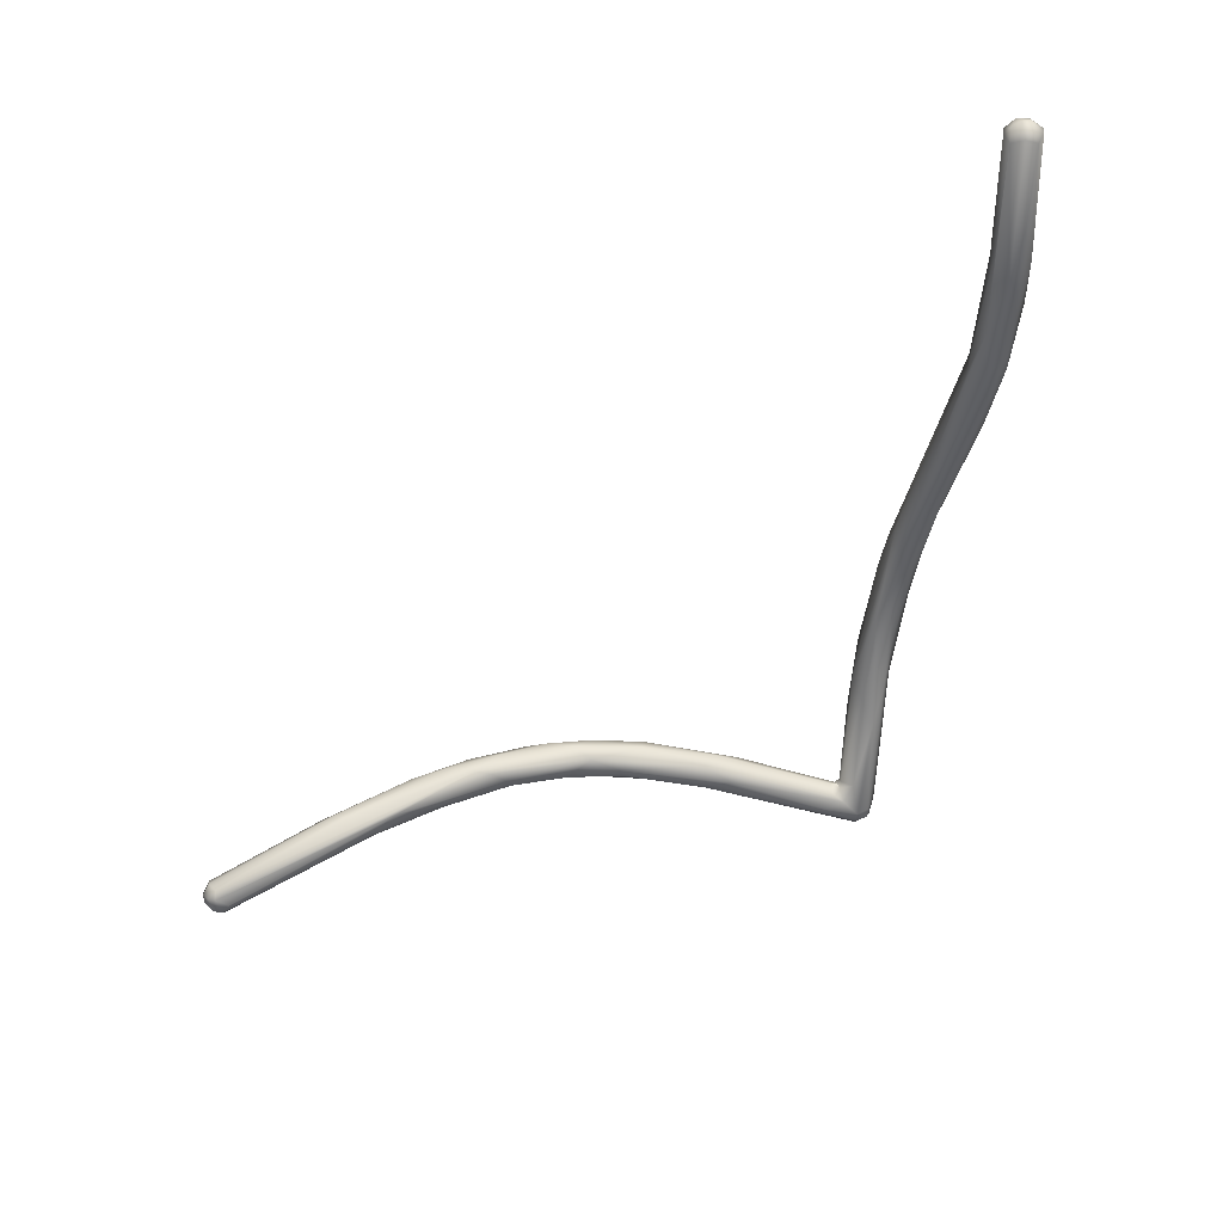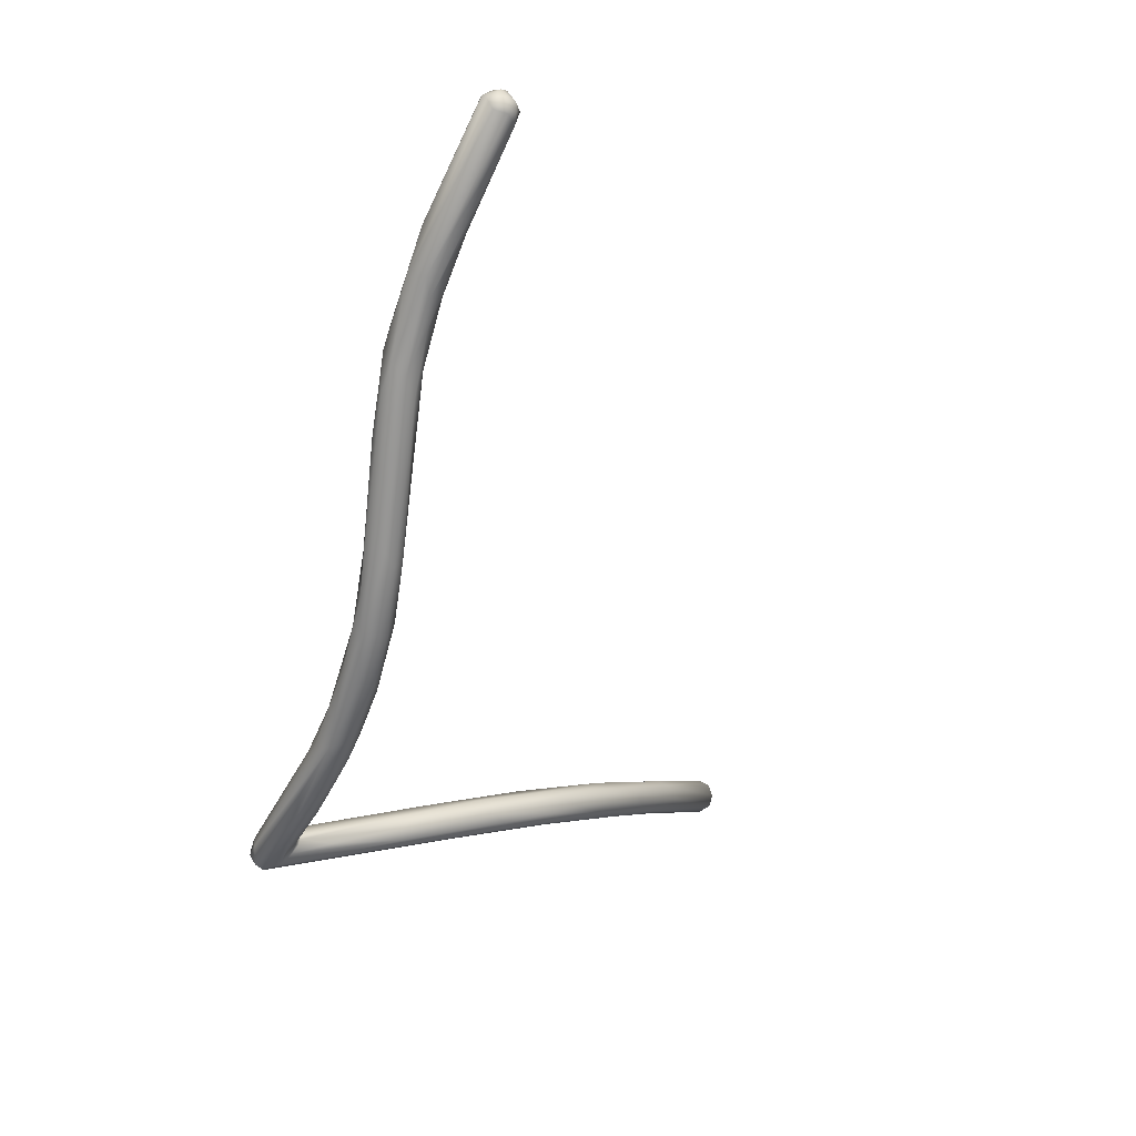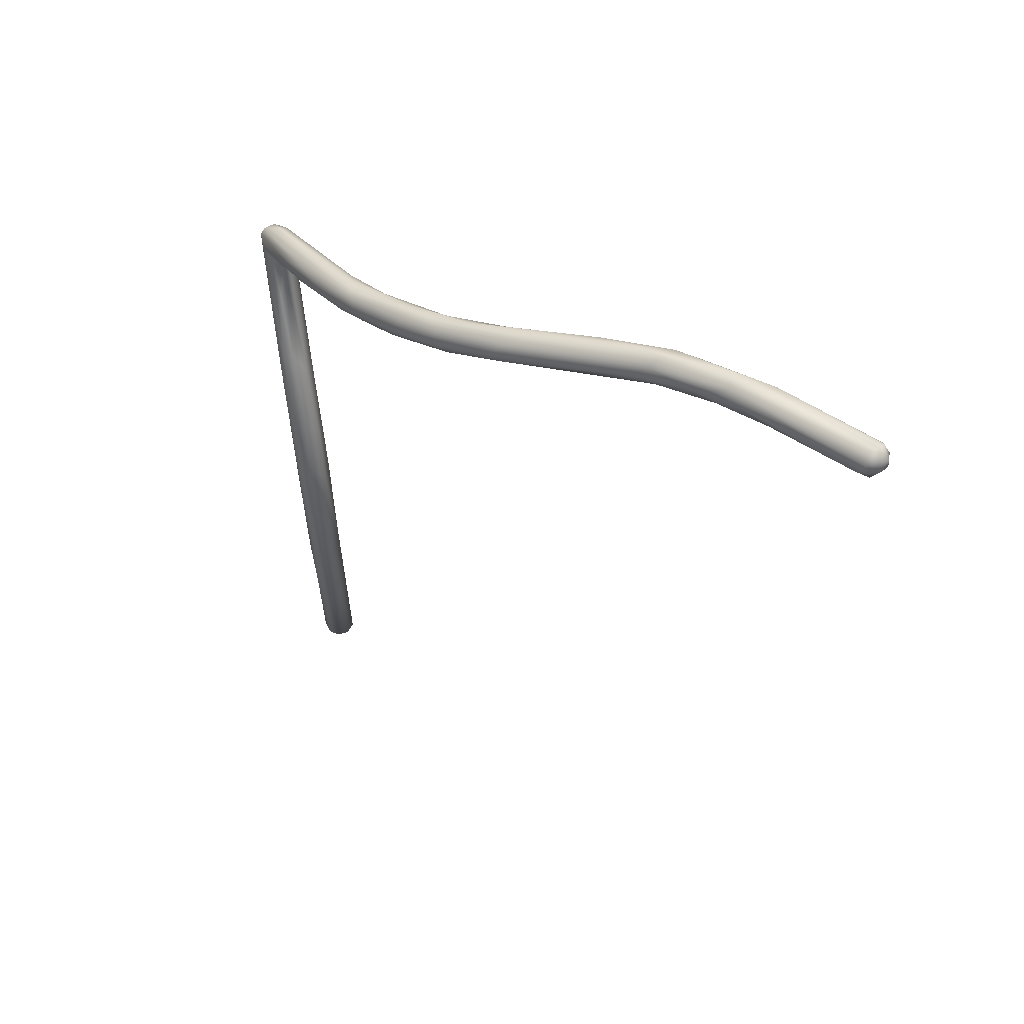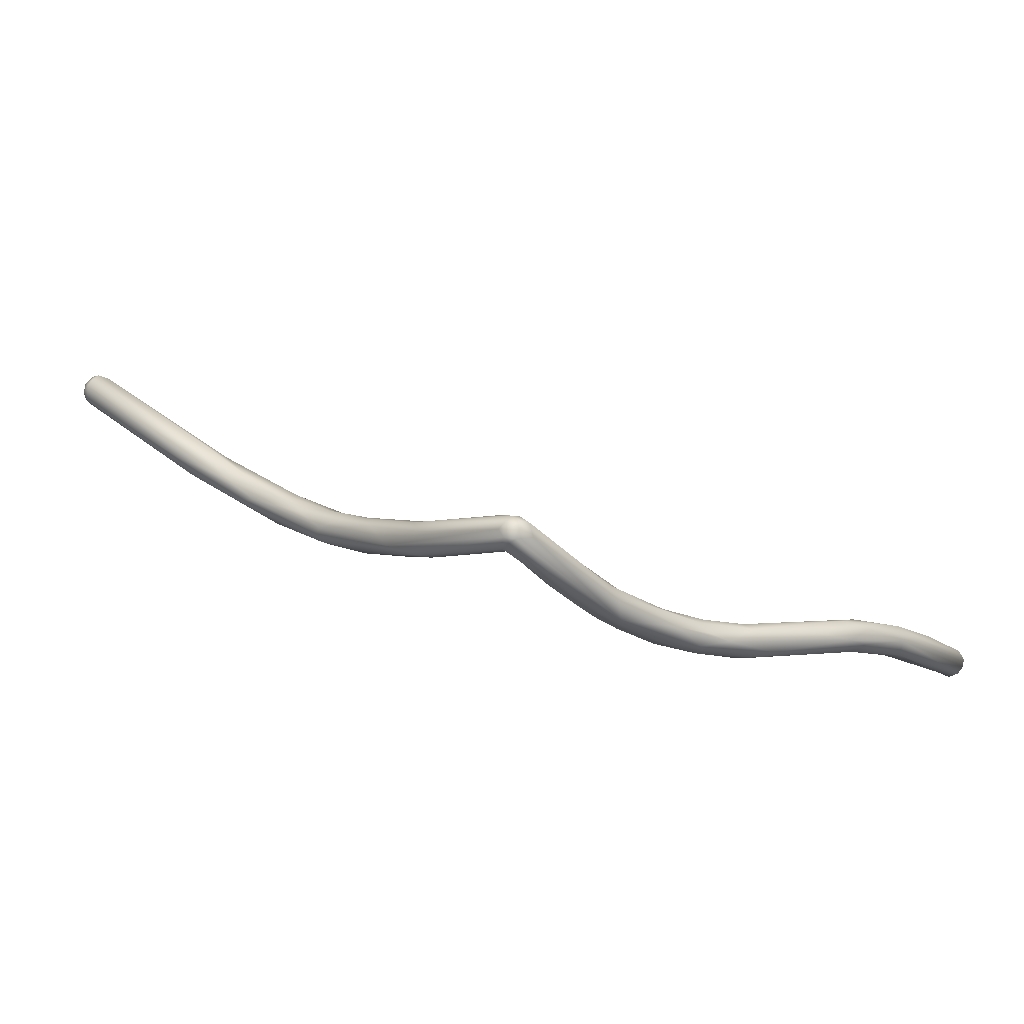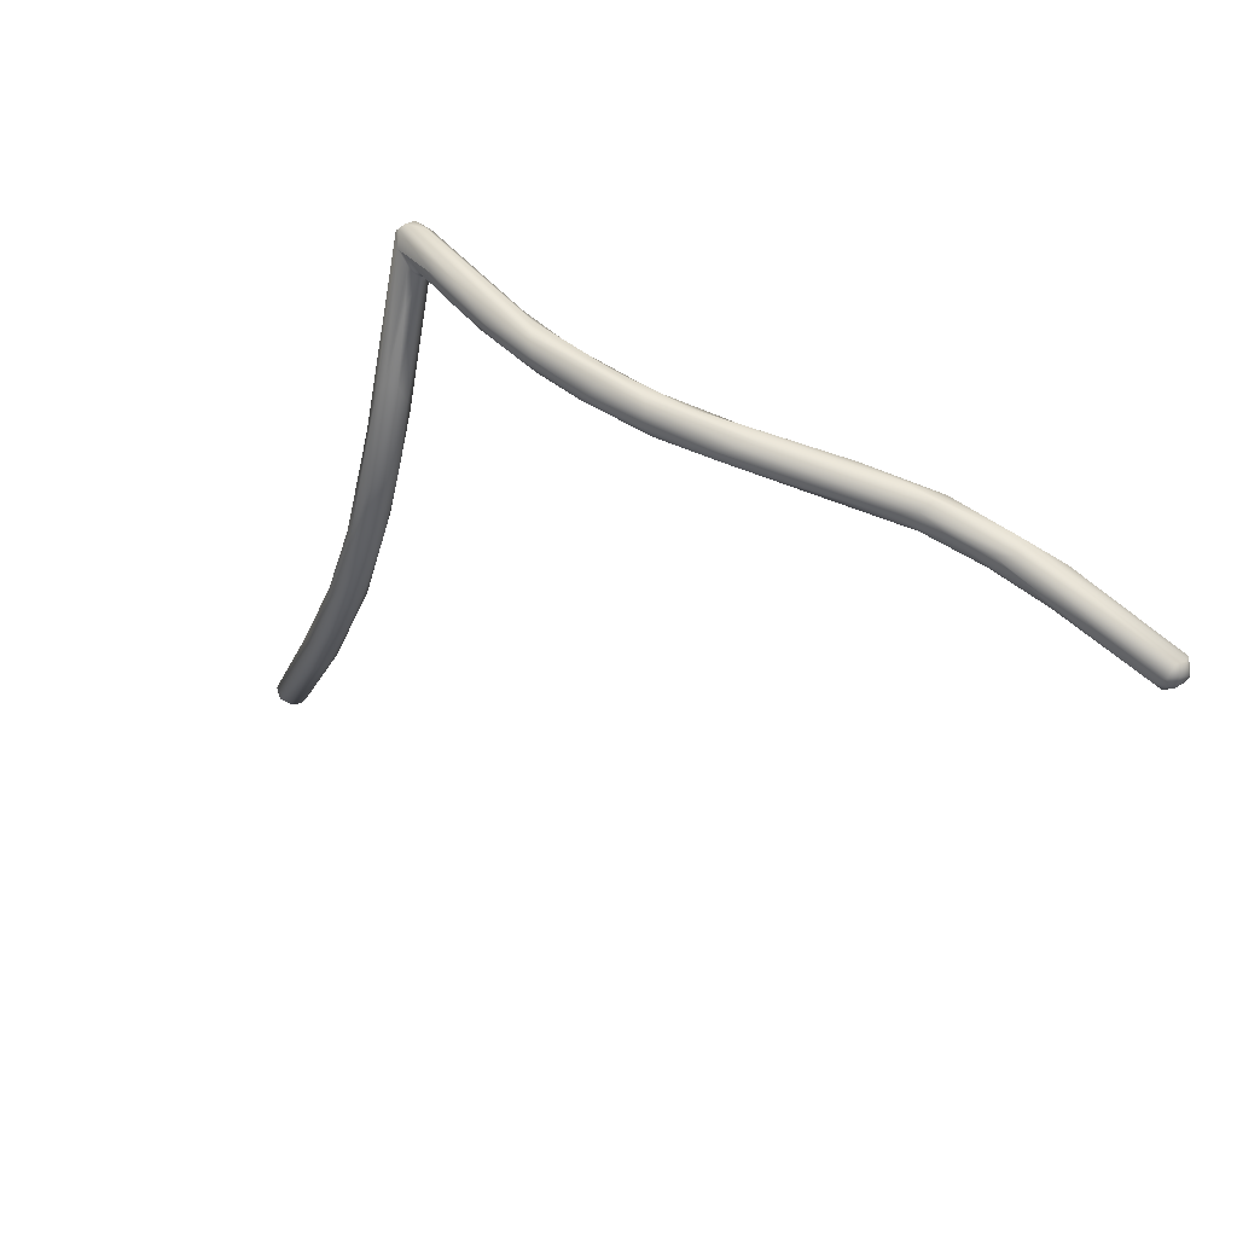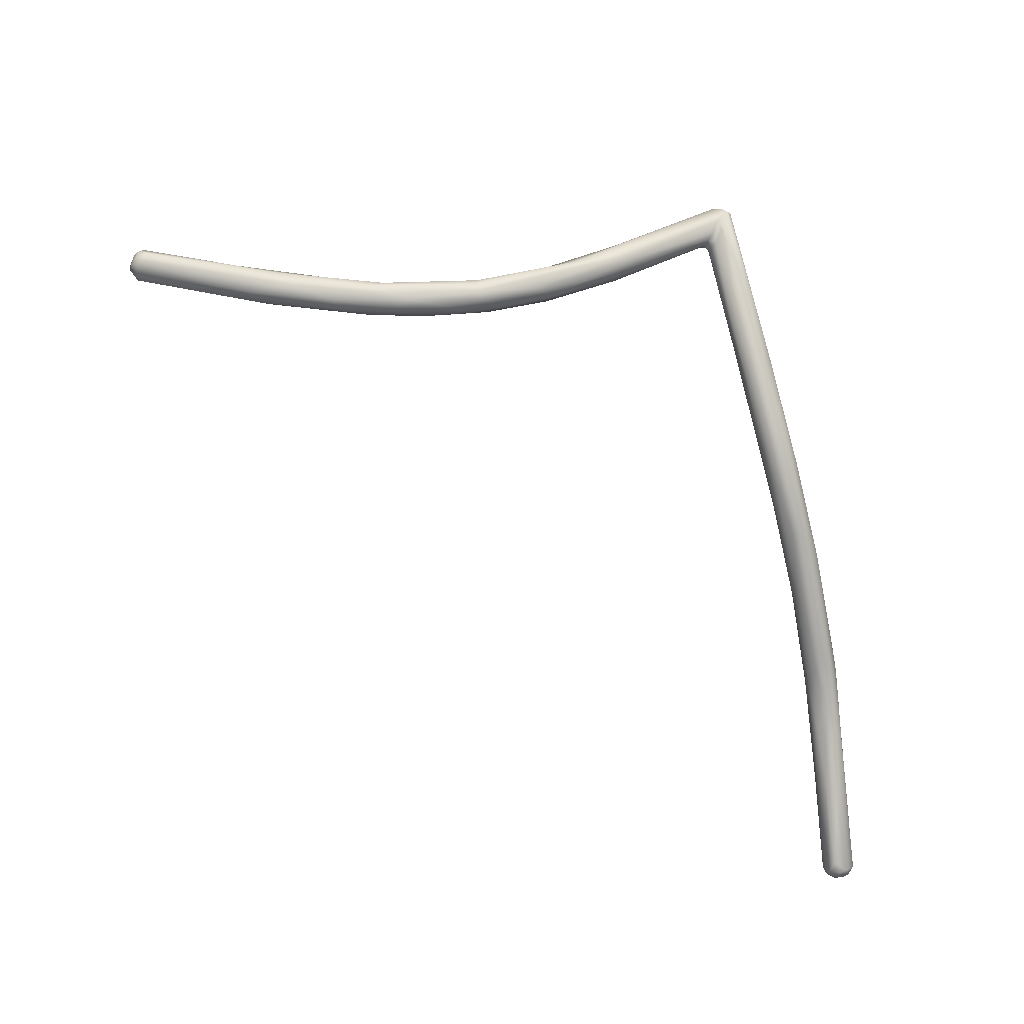
<metadata>
{"format":"obj","ext":"obj","renderer":"f3d","projection":"perspective","resolution":1024,"background":"white","views":[{"elev":79.0,"azim":-19.0,"up":"+Y"},{"elev":-10.9,"azim":123.0,"up":"+Y"},{"elev":-34.2,"azim":84.1,"up":"+Z"},{"elev":35.7,"azim":33.3,"up":"+Z"},{"elev":-31.0,"azim":65.9,"up":"+Z"},{"elev":-49.0,"azim":-10.3,"up":"+Z"}]}
</metadata>
<code>
o FJ2085.obj_grp1.852
v 0.5328 -0.4818 -0.2785
v 0.5333 -0.4796 -0.2774
v 0.5317 -0.4802 -0.2802
v 0.5307 -0.4823 -0.2804
v 0.5246 -0.508 -0.2574
v 0.5327 -0.4783 -0.2759
v 0.5309 -0.4772 -0.2789
v 0.525 -0.5077 -0.2529
v 0.5271 -0.4833 -0.2795
v 0.5289 -0.4813 -0.281
v 0.529 -0.4794 -0.2809
v 0.5291 -0.4769 -0.279
v 0.5301 -0.4766 -0.2761
v 0.5283 -0.4767 -0.2752
v 0.5308 -0.4778 -0.2742
v 0.5268 -0.4985 -0.258
v 0.5258 -0.4911 -0.2621
v 0.5218 -0.5114 -0.2564
v 0.5203 -0.5223 -0.2462
v 0.5217 -0.4997 -0.2648
v 0.5263 -0.4803 -0.2801
v 0.5268 -0.4777 -0.2788
v 0.5255 -0.479 -0.2784
v 0.5197 -0.4986 -0.2623
v 0.5257 -0.4783 -0.2761
v 0.52 -0.4966 -0.2614
v 0.5213 -0.4995 -0.2554
v 0.5174 -0.51 -0.2561
v 0.5185 -0.5167 -0.2533
v 0.5218 -0.5034 -0.2522
v 0.518 -0.5246 -0.2479
v 0.5196 -0.5137 -0.2454
v 0.5195 -0.5189 -0.2436
v 0.5082 -0.5511 -0.2342
v 0.5183 -0.5273 -0.2422
v 0.5142 -0.5344 -0.2371
v 0.516 -0.51 -0.2498
v 0.5133 -0.5186 -0.2491
v 0.514 -0.5234 -0.249
v 0.5139 -0.5279 -0.2471
v 0.5148 -0.5182 -0.243
v 0.5147 -0.5243 -0.2396
v 0.5053 -0.5557 -0.2339
v 0.5035 -0.5542 -0.2269
v 0.502 -0.5633 -0.2252
v 0.512 -0.5204 -0.2462
v 0.4999 -0.557 -0.2342
v 0.5044 -0.5423 -0.2393
v 0.5054 -0.5373 -0.2395
v 0.5043 -0.5396 -0.2364
v 0.5037 -0.5428 -0.2329
v 0.5022 -0.5582 -0.2339
v 0.5007 -0.5538 -0.2268
v 0.4984 -0.5714 -0.2227
v 0.4975 -0.5708 -0.2258
v 0.4989 -0.5677 -0.221
v 0.4964 -0.5678 -0.219
v 0.4934 -0.5676 -0.2274
v 0.4944 -0.5609 -0.2275
v 0.4943 -0.5621 -0.2237
v 0.4944 -0.5709 -0.2264
v 0.4935 -0.5793 -0.2187
v 0.4947 -0.5765 -0.2151
v 0.4955 -0.5653 -0.22
v 0.4876 -0.5912 -0.2063
v 0.4898 -0.571 -0.2229
v 0.4875 -0.5801 -0.2186
v 0.4903 -0.5799 -0.2197
v 0.4859 -0.5899 -0.2104
v 0.4859 -0.5778 -0.2118
v 0.4897 -0.575 -0.2129
v 0.4884 -0.5827 -0.2067
v 0.4866 -0.5905 -0.2016
v 0.4784 -0.5904 -0.2032
v 0.4818 -0.5874 -0.2102
v 0.4816 -0.593 -0.2068
v 0.484 -0.591 -0.1978
v 0.4836 -0.5841 -0.2045
v 0.4808 -0.5984 -0.2006
v 0.4799 -0.6035 -0.1922
v 0.4763 -0.597 -0.199
v 0.4754 -0.6031 -0.1937
v 0.4791 -0.5953 -0.1909
v 0.4726 -0.6145 -0.176
v 0.4734 -0.6079 -0.1743
v 0.4738 -0.6136 -0.1752
v 0.4784 -0.5913 -0.1972
v 0.4693 -0.6055 -0.1822
v 0.4757 -0.6075 -0.1879
v 0.4715 -0.6123 -0.1808
v 0.471 -0.6128 -0.1801
v 0.4757 -0.6075 -0.1879
v 0.4703 -0.6137 -0.1791
v 0.4756 -0.6096 -0.1764
v 0.4736 -0.6115 -0.1734
v 0.4726 -0.61 -0.1729
v 0.4694 -0.6072 -0.1832
v 0.4703 -0.6091 -0.1834
v 0.4714 -0.6035 -0.1801
v 0.4694 -0.6112 -0.1818
v 0.4684 -0.6093 -0.1827
v 0.471 -0.6146 -0.1751
v 0.4427 -0.6078 -0.1958
v 0.4705 -0.6076 -0.1739
v 0.4683 -0.6058 -0.1775
v 0.4692 -0.6136 -0.1743
v 0.4699 -0.6122 -0.1728
v 0.4698 -0.6096 -0.1729
v 0.4467 -0.6073 -0.1952
v 0.4617 -0.6087 -0.187
v 0.4681 -0.608 -0.1829
v 0.4669 -0.6066 -0.1827
v 0.4685 -0.6055 -0.1808
v 0.4684 -0.6065 -0.1822
v 0.4684 -0.6065 -0.1822
v 0.4684 -0.6065 -0.1822
v 0.4667 -0.6053 -0.1798
v 0.4637 -0.6061 -0.1773
v 0.4329 -0.6063 -0.198
v 0.4399 -0.5992 -0.1952
v 0.4446 -0.6012 -0.1899
v 0.4386 -0.6032 -0.1911
v 0.4437 -0.6072 -0.1891
v 0.4478 -0.6048 -0.1957
v 0.4444 -0.6013 -0.1965
v 0.4258 -0.6027 -0.1975
v 0.4283 -0.6001 -0.2055
v 0.4358 -0.6034 -0.2018
v 0.4275 -0.5972 -0.2039
v 0.4234 -0.6024 -0.2067
v 0.4213 -0.5991 -0.1993
v 0.4208 -0.597 -0.2005
v 0.4094 -0.6014 -0.2095
v 0.4154 -0.5944 -0.2046
v 0.4139 -0.6003 -0.2021
v 0.4091 -0.6015 -0.2055
v 0.4109 -0.5997 -0.2108
v 0.4169 -0.5977 -0.2094
v 0.4128 -0.5947 -0.2089
v 0.4083 -0.6018 -0.2075
v 0.4025 -0.5972 -0.2128
v 0.4073 -0.5955 -0.2116
v 0.409 -0.5972 -0.2029
v 0.3928 -0.5913 -0.2085
v 0.3954 -0.593 -0.2061
v 0.4014 -0.5991 -0.2052
v 0.3929 -0.598 -0.2128
v 0.3965 -0.5929 -0.2123
v 0.3961 -0.5956 -0.2051
v 0.3894 -0.5906 -0.2103
v 0.3817 -0.5981 -0.2104
v 0.3888 -0.5948 -0.2139
v 0.3857 -0.5983 -0.2081
v 0.3927 -0.5971 -0.2055
v 0.3762 -0.5964 -0.2066
v 0.3826 -0.5915 -0.2131
v 0.3751 -0.5923 -0.2135
v 0.3633 -0.5955 -0.2107
v 0.3736 -0.5946 -0.2132
v 0.3697 -0.5892 -0.2065
v 0.3798 -0.5939 -0.2053
v 0.3561 -0.5888 -0.2109
v 0.3597 -0.5957 -0.2068
v 0.3628 -0.59 -0.2043
v 0.3583 -0.5875 -0.2092
v 0.3631 -0.5927 -0.2042
v 0.353 -0.5918 -0.2112
v 0.3255 -0.5847 -0.2008
v 0.349 -0.5934 -0.2031
v 0.3249 -0.5912 -0.2049
v 0.3262 -0.5844 -0.2027
v 0.3261 -0.5927 -0.2025
v 0.3251 -0.5885 -0.2059
v 0.3252 -0.5858 -0.2049
v 0.3241 -0.5915 -0.2035
v 0.323 -0.5893 -0.2039
v 0.324 -0.5853 -0.2017
v 0.3245 -0.592 -0.2013
v 0.3256 -0.5912 -0.1992
v 0.3258 -0.5896 -0.1981
v 0.3234 -0.5899 -0.2001
v 0.3279 -0.5861 -0.1989
v 0.3259 -0.5873 -0.1981
v 0.3241 -0.5875 -0.1989
v 0.3227 -0.5878 -0.2014
v 0.3229 -0.5874 -0.2033
f 3 1 4
f 2 1 3
f 1 5 4
f 3 7 2
f 8 1 2
f 10 3 4
f 10 11 3
f 9 10 4
f 2 7 6
f 7 3 11
f 11 12 7
f 12 13 7
f 14 13 12
f 7 13 6
f 13 15 6
f 13 14 15
f 6 16 2
f 6 15 16
f 17 16 15
f 17 15 14
f 8 2 16
f 5 9 4
f 1 8 5
f 5 8 19
f 21 11 10
f 10 9 21
f 22 11 21
f 22 21 23
f 9 20 21
f 24 21 20
f 21 24 23
f 11 22 12
f 14 12 22
f 22 23 25
f 22 25 14
f 25 27 14
f 9 5 18
f 14 27 17
f 29 20 18
f 18 20 9
f 17 30 16
f 27 30 17
f 18 5 31
f 18 31 29
f 8 16 32
f 30 32 16
f 19 31 5
f 31 19 34
f 8 35 19
f 33 35 8
f 33 8 32
f 34 19 35
f 36 35 33
f 25 23 26
f 28 24 20
f 37 27 25
f 24 26 23
f 25 26 37
f 28 20 29
f 24 38 26
f 28 38 24
f 29 39 28
f 29 40 39
f 40 29 31
f 38 28 39
f 30 27 41
f 37 41 27
f 41 32 30
f 33 32 42
f 32 41 42
f 36 33 42
f 43 31 34
f 36 42 44
f 36 45 35
f 46 37 26
f 38 46 26
f 47 48 40
f 39 40 48
f 49 38 48
f 38 39 48
f 46 50 37
f 52 31 43
f 40 31 52
f 42 53 44
f 51 53 41
f 41 53 42
f 35 45 34
f 54 43 34
f 45 36 44
f 49 46 38
f 46 49 50
f 41 37 51
f 51 37 50
f 47 40 52
f 43 55 52
f 54 55 43
f 45 54 34
f 44 56 45
f 44 57 56
f 47 58 48
f 59 49 48
f 60 51 50
f 50 49 59
f 59 60 50
f 47 61 58
f 61 47 52
f 61 52 55
f 60 53 51
f 56 63 45
f 44 53 64
f 64 57 44
f 62 55 54
f 63 54 45
f 65 54 63
f 48 58 66
f 66 59 48
f 67 61 68
f 68 61 55
f 61 67 58
f 60 64 53
f 69 68 62
f 68 55 62
f 70 64 60
f 65 69 62
f 70 71 64
f 54 65 62
f 71 72 57
f 71 57 64
f 57 63 56
f 63 57 72
f 65 63 73
f 66 58 67
f 66 74 59
f 66 67 75
f 70 60 59
f 68 76 67
f 76 68 69
f 77 72 71
f 77 71 78
f 70 78 71
f 69 65 79
f 63 72 73
f 79 65 80
f 77 73 72
f 75 74 66
f 74 70 59
f 67 76 75
f 81 75 76
f 69 79 76
f 82 81 76
f 78 83 77
f 77 83 85
f 65 86 80
f 75 81 74
f 70 74 87
f 78 70 87
f 76 79 82
f 78 87 83
f 88 87 74
f 79 80 89
f 79 89 82
f 89 80 84
f 82 89 90
f 93 89 84
f 86 84 80
f 94 65 73
f 94 86 65
f 86 94 95
f 94 73 77
f 94 77 85
f 95 94 85
f 95 85 96
f 81 97 74
f 82 98 81
f 81 98 97
f 97 88 74
f 99 87 88
f 99 83 87
f 98 82 90
f 100 98 93
f 101 98 100
f 98 90 93
f 102 103 93
f 99 104 83
f 102 84 86
f 102 93 84
f 107 102 86
f 107 106 102
f 104 85 83
f 85 104 96
f 108 96 104
f 107 86 95
f 95 96 107
f 96 108 107
f 109 100 93
f 110 100 109
f 109 93 103
f 98 101 97
f 101 111 97
f 101 110 111
f 105 99 113
f 113 99 88
f 114 97 111
f 97 114 88
f 114 113 88
f 112 115 111
f 116 112 113
f 117 113 112
f 105 104 99
f 105 118 104
f 105 113 117
f 118 108 104
f 101 100 110
f 119 102 106
f 120 121 105
f 121 118 105
f 118 122 108
f 102 119 103
f 120 105 117
f 123 106 107
f 107 108 122
f 111 110 124
f 124 125 111
f 110 109 124
f 125 112 111
f 123 119 106
f 117 112 125
f 125 120 117
f 122 123 107
f 126 123 122
f 127 125 124
f 124 109 128
f 120 125 129
f 128 127 124
f 127 129 125
f 118 121 122
f 128 109 130
f 130 109 103
f 122 121 131
f 132 131 121
f 133 130 103
f 133 103 119
f 119 123 126
f 120 132 121
f 126 122 131
f 128 130 127
f 134 120 129
f 119 126 136
f 135 136 126
f 127 138 129
f 130 137 127
f 127 137 138
f 136 140 119
f 119 140 133
f 131 135 126
f 120 134 132
f 139 129 138
f 134 129 139
f 141 138 137
f 141 142 138
f 133 137 130
f 139 138 142
f 134 143 132
f 145 134 144
f 131 132 143
f 135 131 143
f 146 136 135
f 146 135 143
f 134 145 143
f 147 137 133
f 139 142 148
f 149 143 145
f 147 141 137
f 139 148 150
f 134 139 150
f 133 140 151
f 146 143 149
f 152 142 141
f 152 148 142
f 144 134 150
f 153 136 146
f 153 146 154
f 154 146 149
f 133 151 147
f 153 140 136
f 154 155 153
f 152 141 147
f 152 156 148
f 148 156 150
f 157 156 152
f 151 140 153
f 151 158 147
f 159 152 147
f 147 158 159
f 160 145 144
f 161 155 154
f 161 154 149
f 161 149 145
f 160 161 145
f 152 159 157
f 157 162 156
f 153 163 151
f 150 160 144
f 160 164 161
f 150 156 165
f 156 162 165
f 153 155 163
f 158 167 159
f 167 157 159
f 155 161 166
f 167 162 157
f 166 161 164
f 163 158 151
f 160 150 168
f 169 163 155
f 169 155 166
f 166 164 183
f 165 162 171
f 172 158 163
f 167 170 173
f 173 162 167
f 173 174 162
f 171 162 174
f 158 172 170
f 170 167 158
f 175 170 172
f 170 176 173
f 175 176 170
f 171 150 165
f 177 171 174
f 172 163 179
f 169 179 163
f 179 178 172
f 175 172 178
f 178 179 181
f 171 168 150
f 168 182 160
f 182 168 183
f 171 177 168
f 169 166 180
f 179 169 180
f 180 181 179
f 181 180 184
f 160 182 164
f 180 166 183
f 183 164 182
f 180 183 184
f 186 176 185
f 176 174 173
f 176 186 174
f 177 174 186
f 175 178 176
f 181 176 178
f 176 181 185
f 177 184 168
f 184 183 168
f 185 184 177
f 184 185 181
f 186 185 177
l 91 92

</code>
